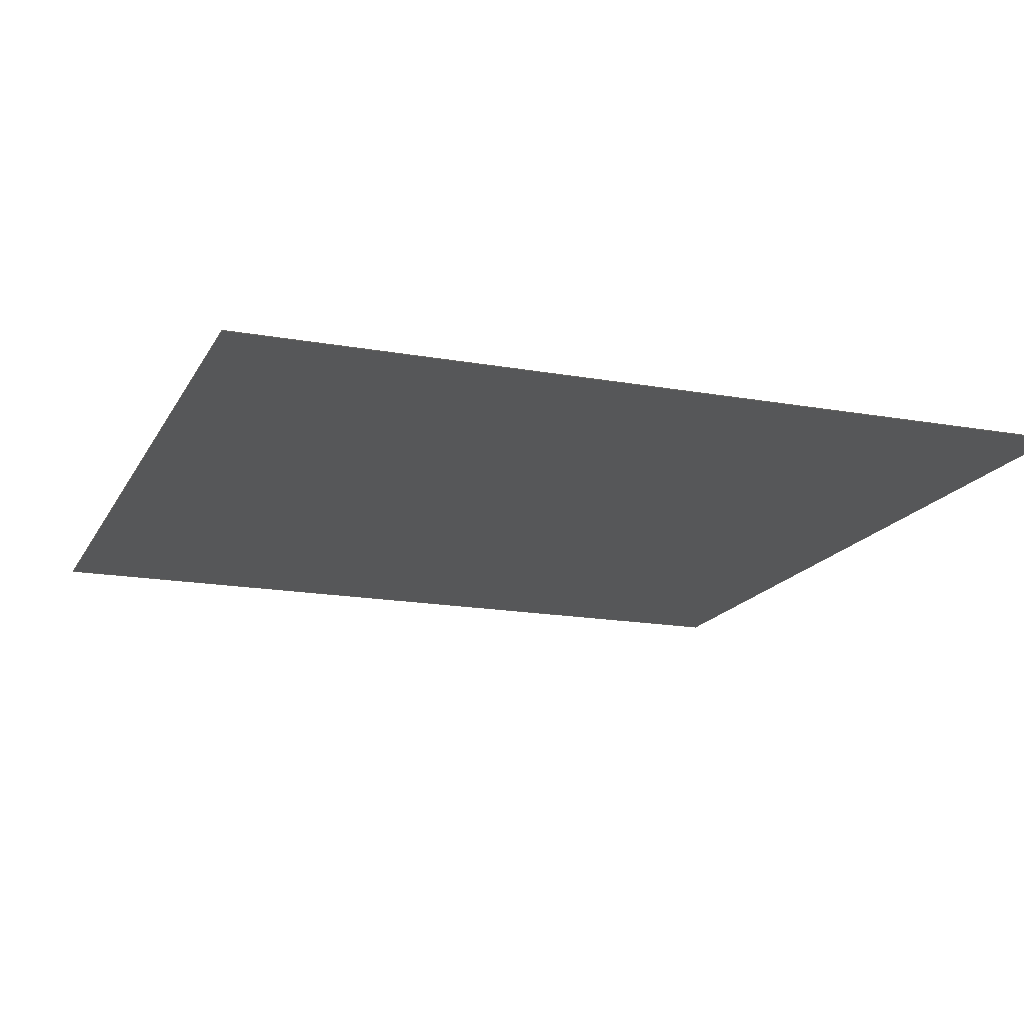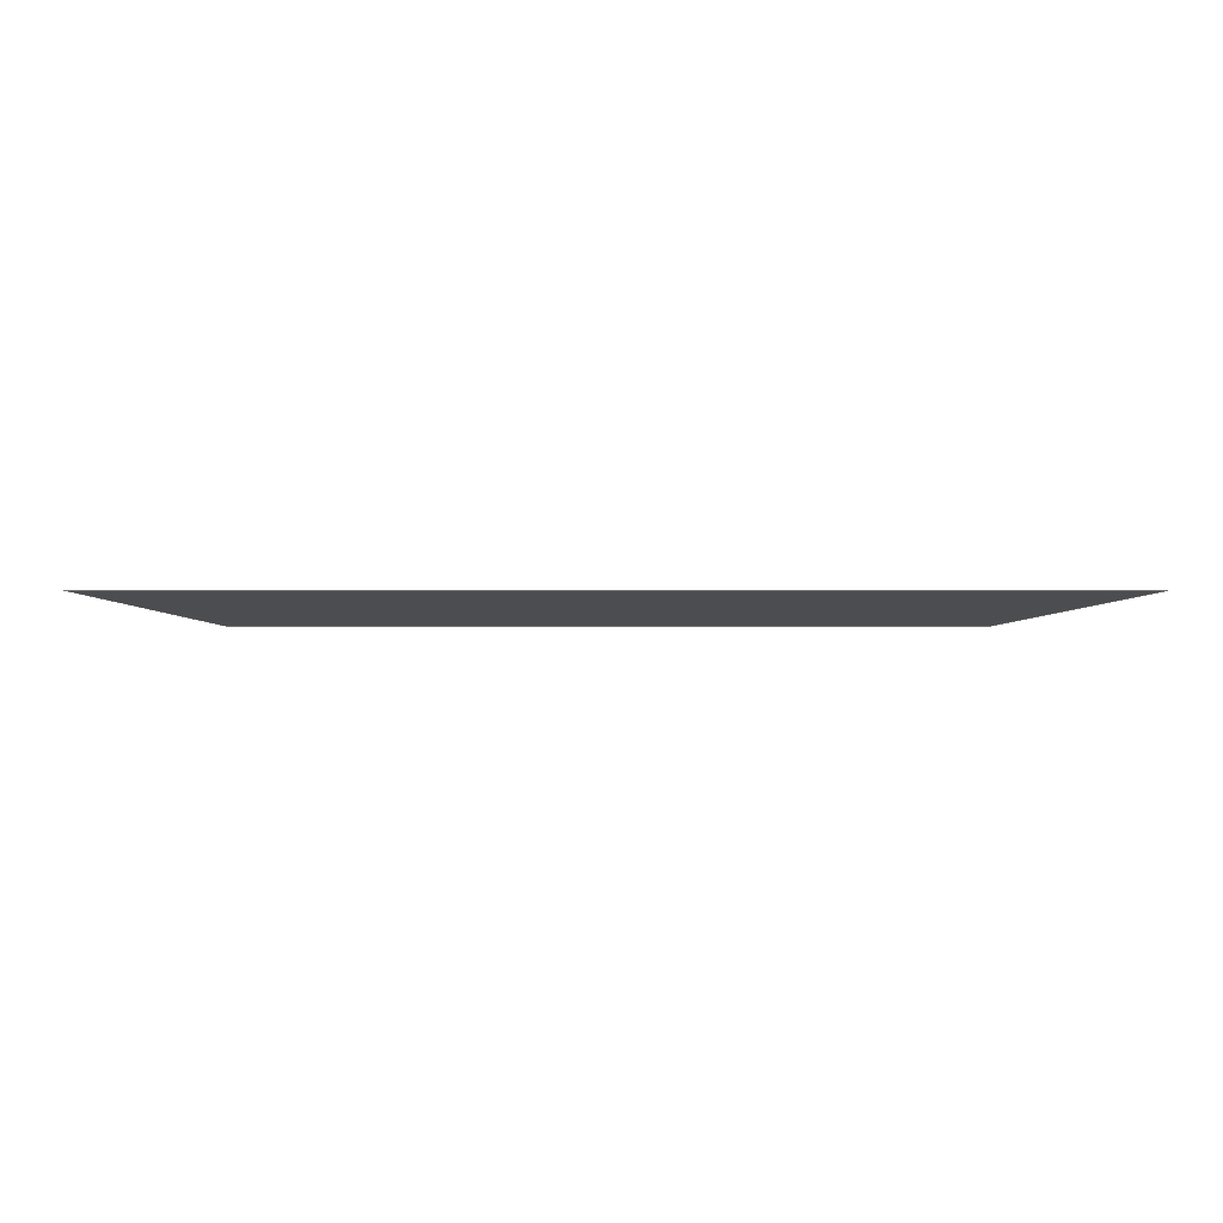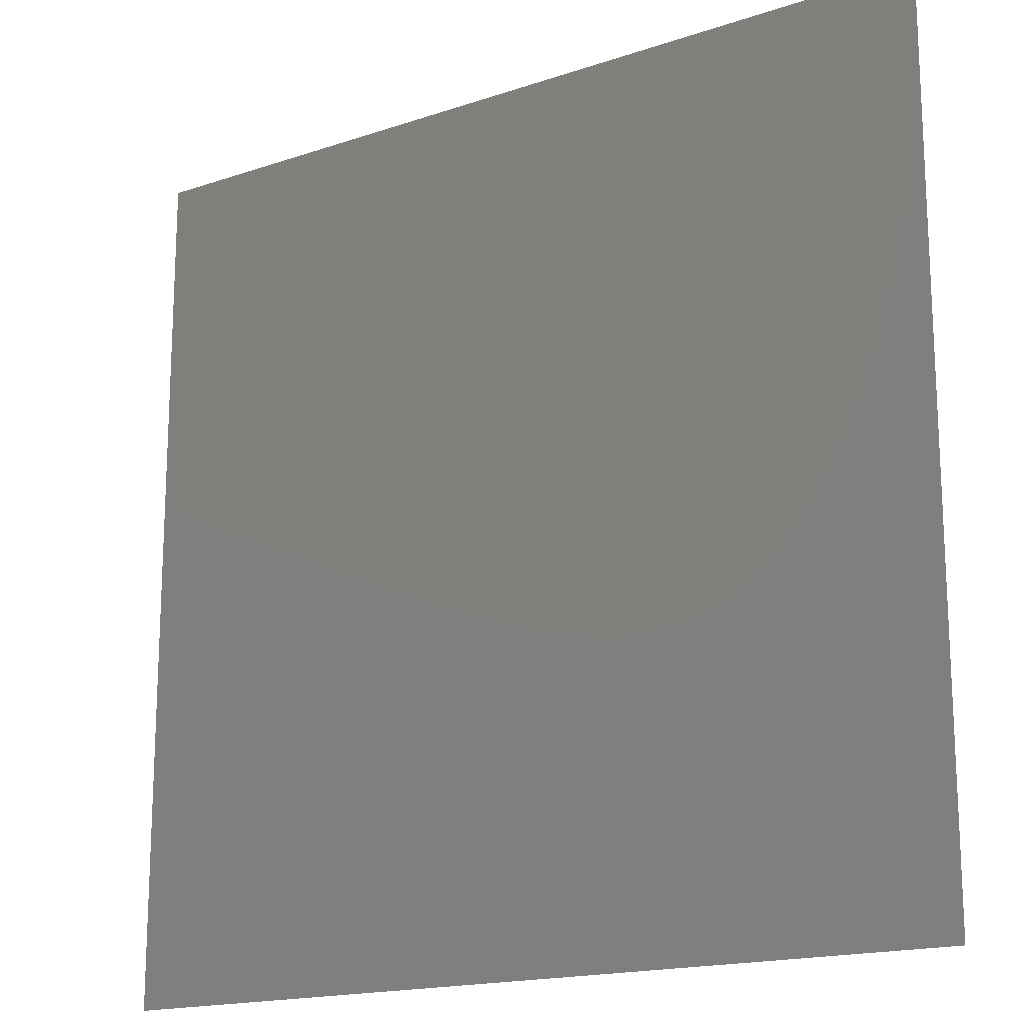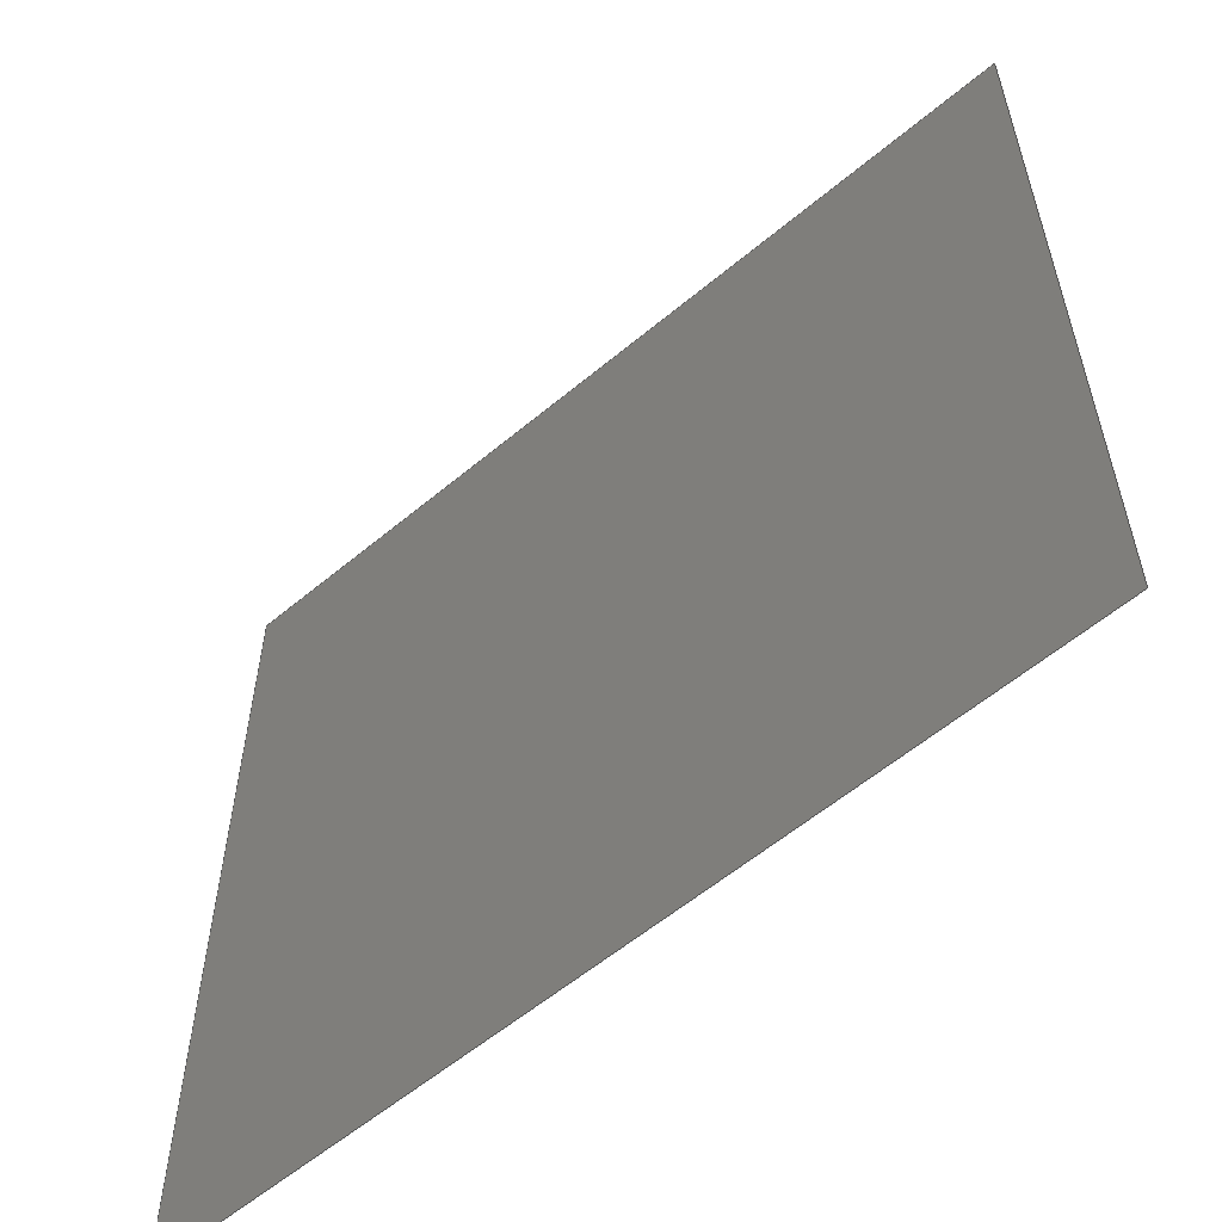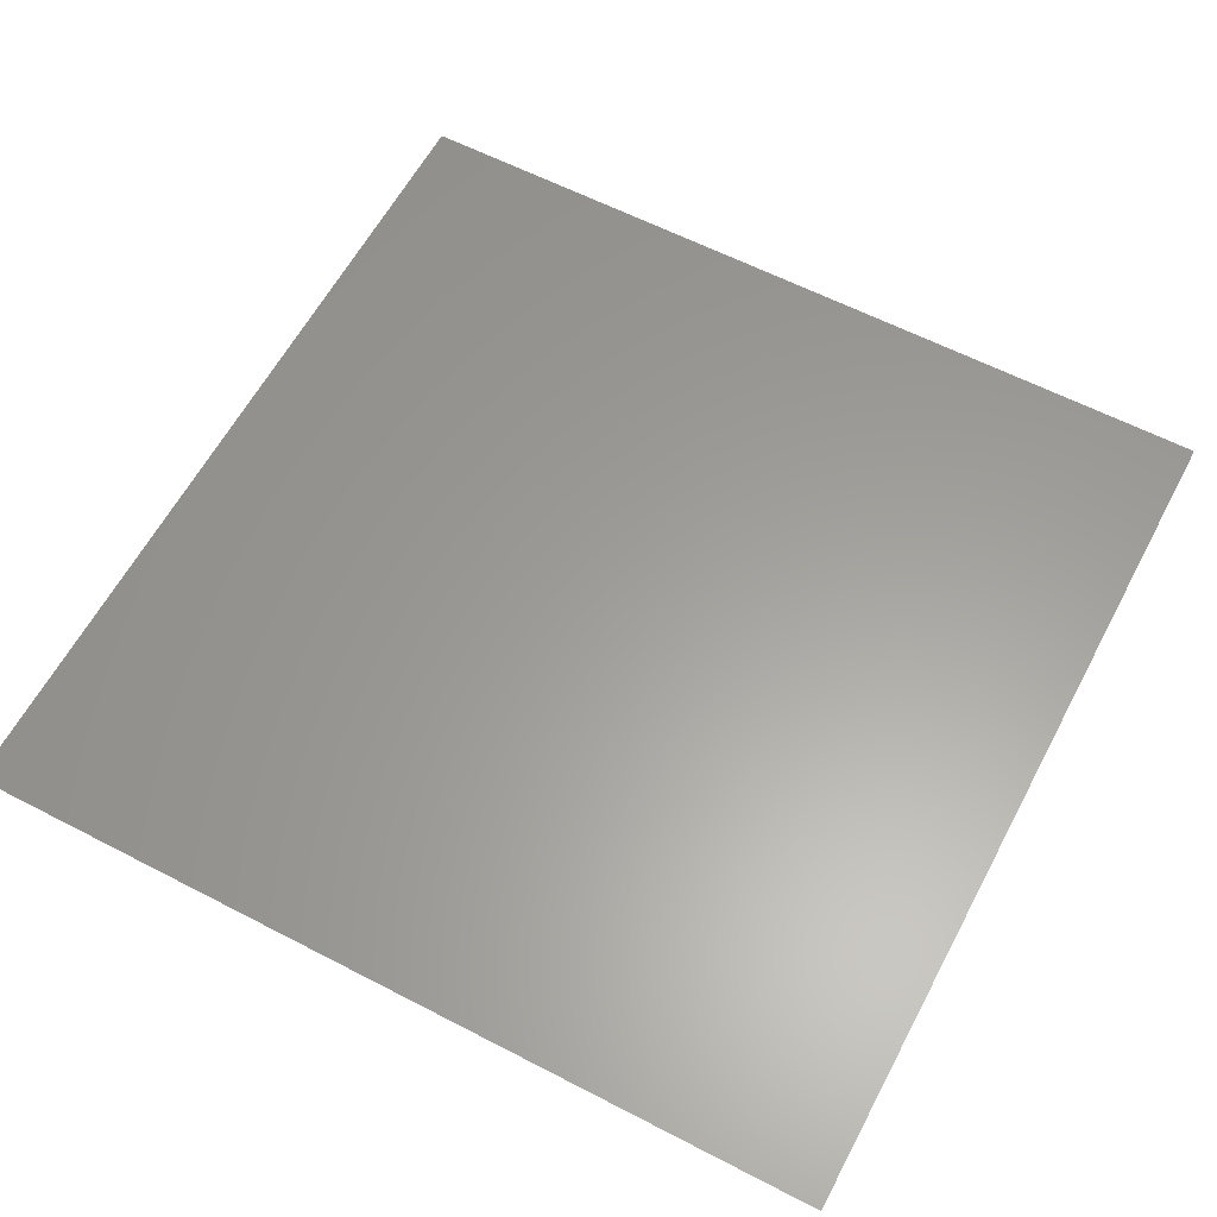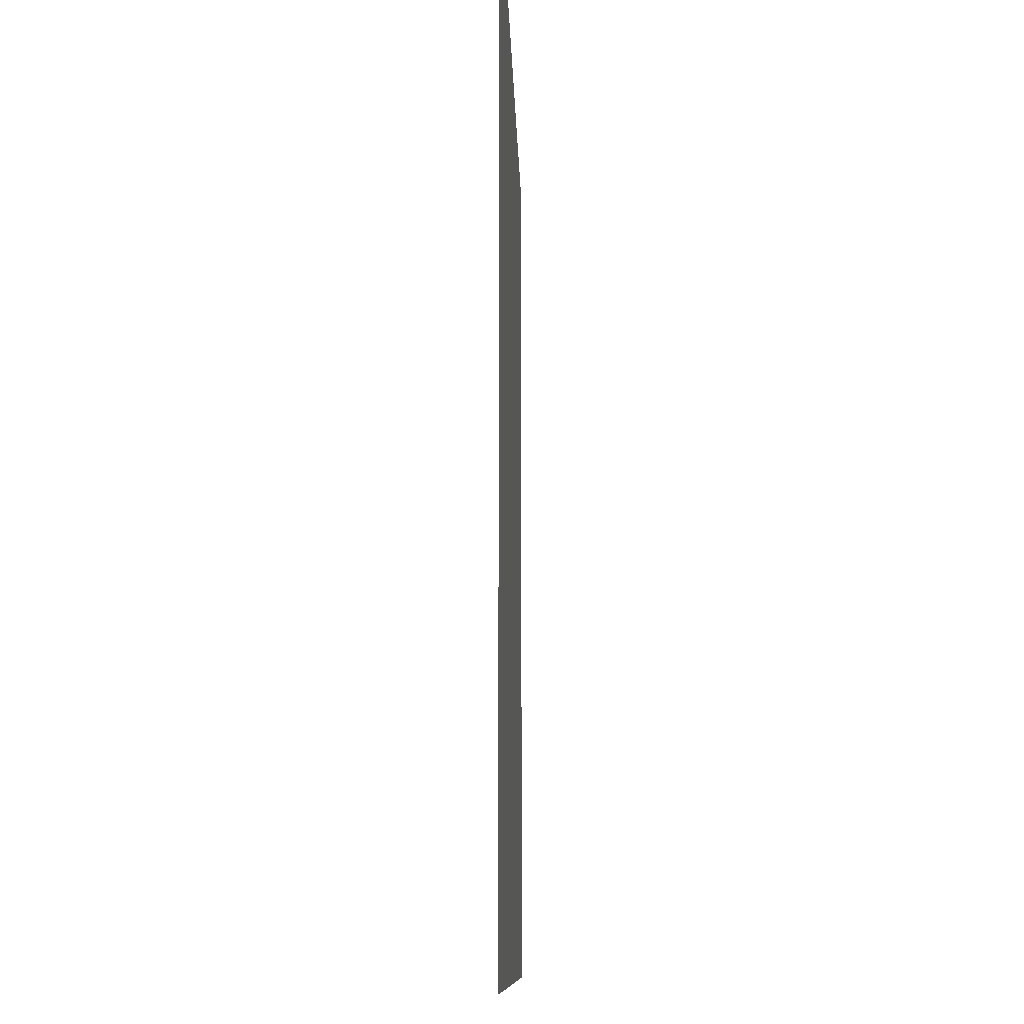
<metadata>
{"format":"iges","ext":"igs","renderer":"f3d","projection":"perspective","resolution":1024,"background":"white","views":[{"elev":-16.9,"azim":-20.1,"up":"+Z"},{"elev":-2.2,"azim":-90.5,"up":"+Z"},{"elev":-17.1,"azim":34.2,"up":"+Y"},{"elev":-58.4,"azim":-139.2,"up":"+Y"},{"elev":60.7,"azim":-62.1,"up":"+Z"},{"elev":-9.6,"azim":-88.7,"up":"+Y"}]}
</metadata>
<code>

1H,,1H;,7H108-001,11H108-1IGS,9H{unknown},9H{unknown},16,6,15,13,15,
7H108-001,1,1,4HINCH,8,0.016,15H1.997e+07,0.0001,11.5,
22H Dennette@WiZ-WORX.com,15H www.IGES5x.org,11,3,13H9.207e+05,
22HMIL-PRF-28000B Class 2;
     106       1       0       1       0       0       0       000010001
     106       2       2       1      63
     108       2       0       1       0       0       0       000000001
     108       2       2       1       1
106,1,5,0,3.5,10.5,3.5,11.5,4.5,11.5,4.5,10.5,3.5,10.5;               1
108,0,0,1,0,1,0,0,0,0;                                         3
S      1G      4D      4P      2
</code>
